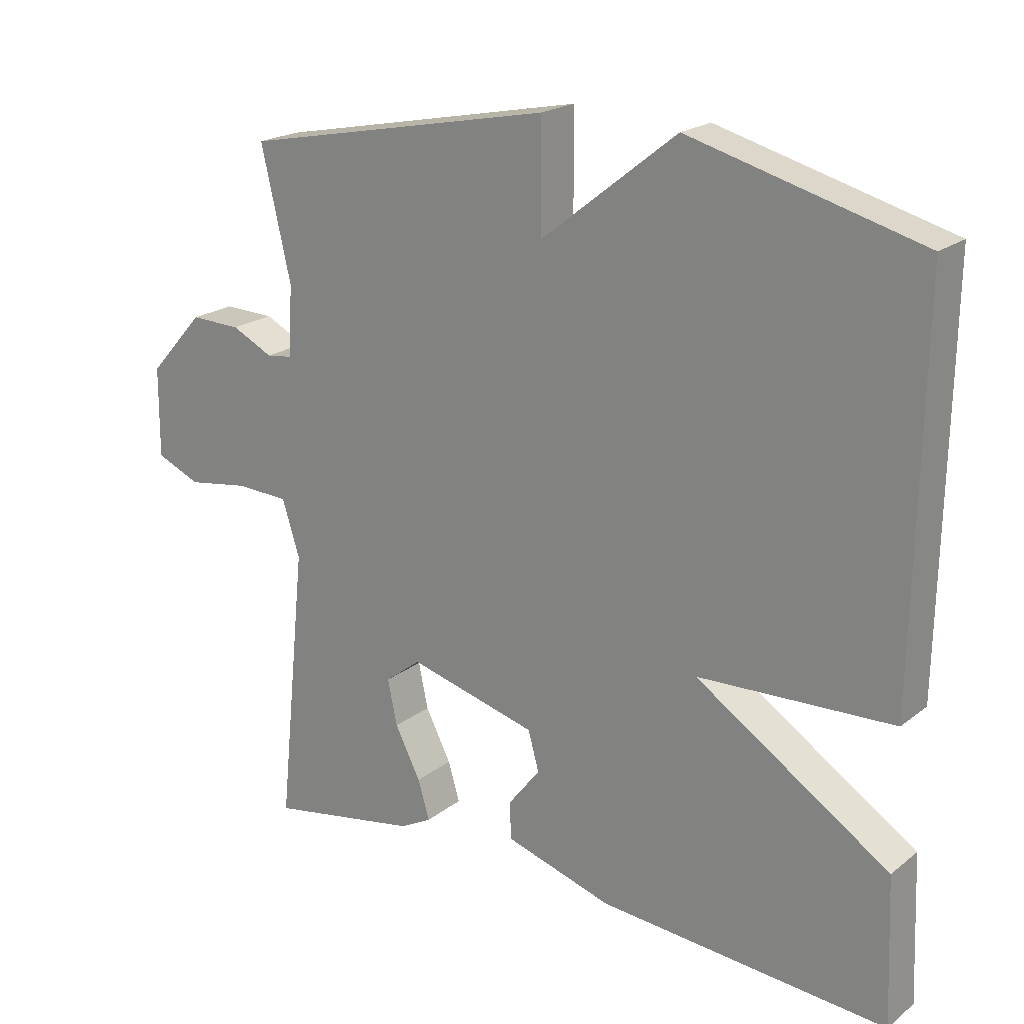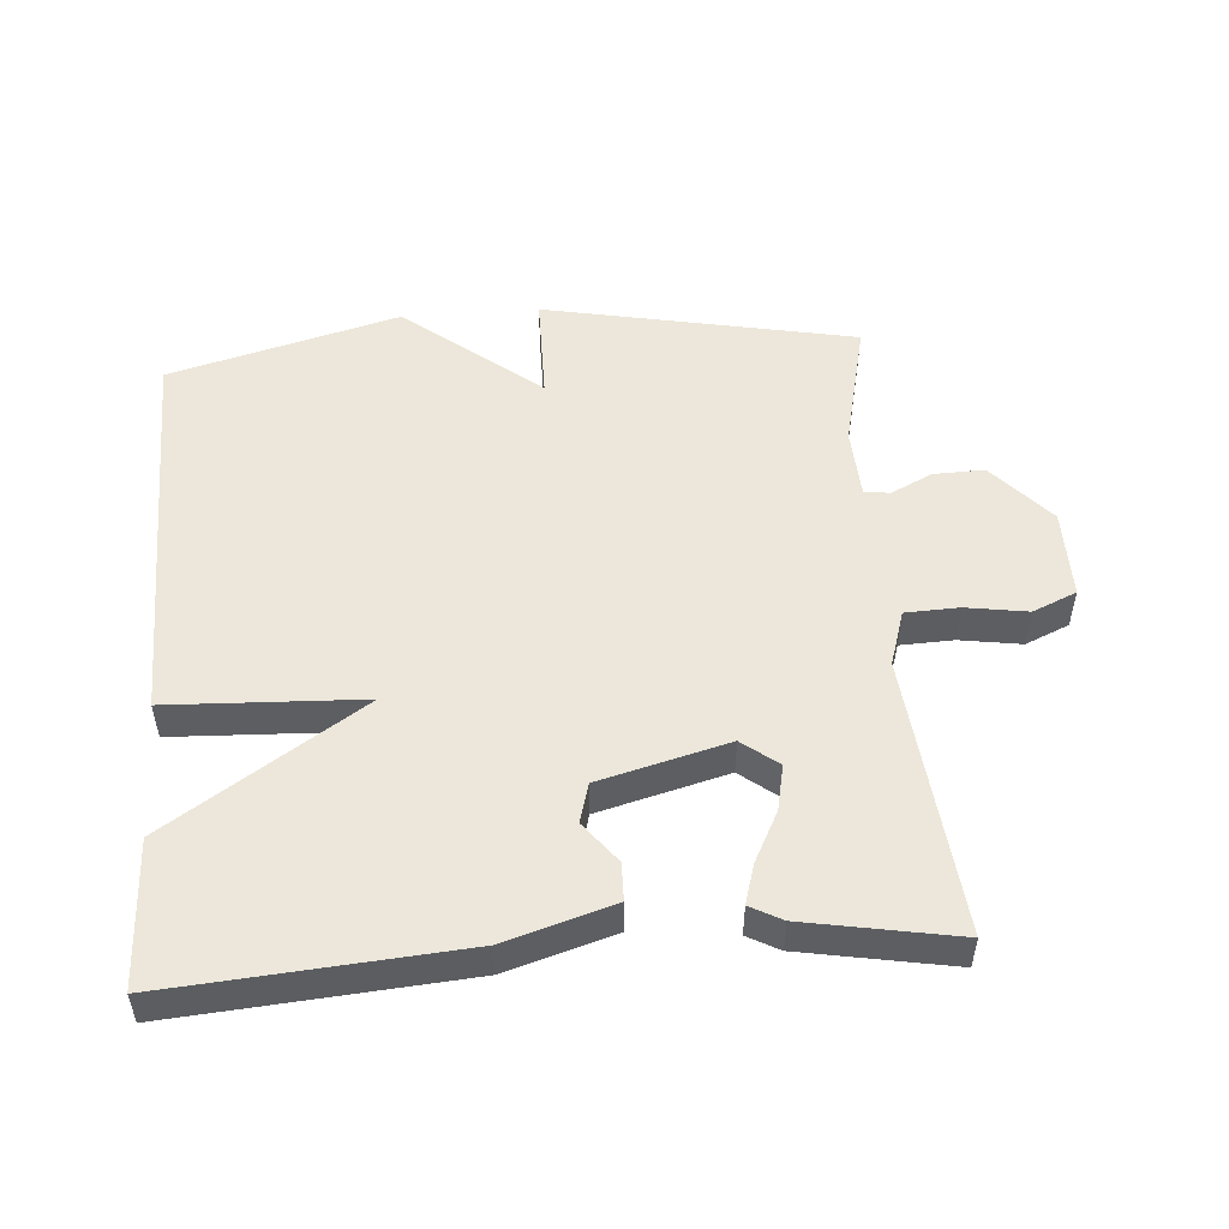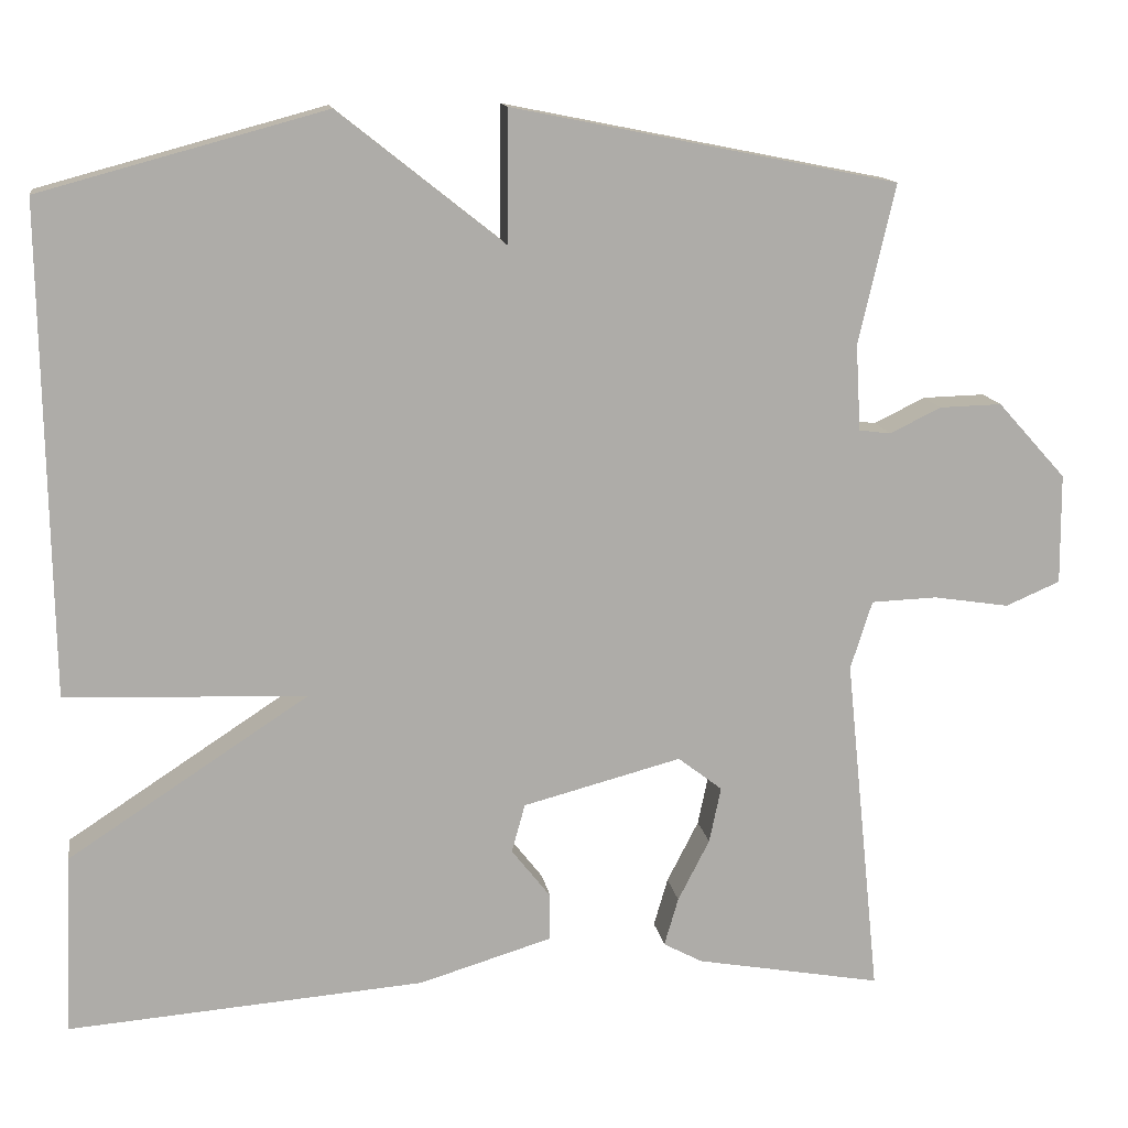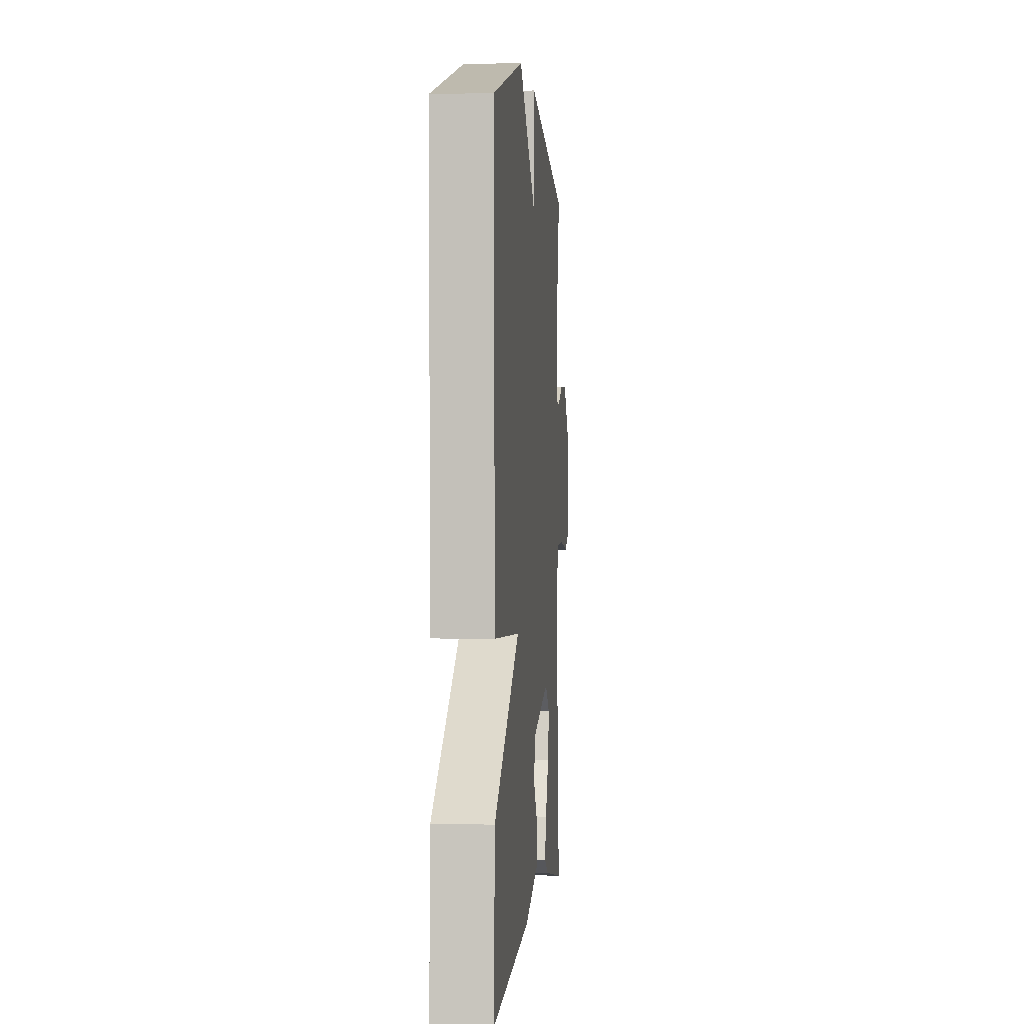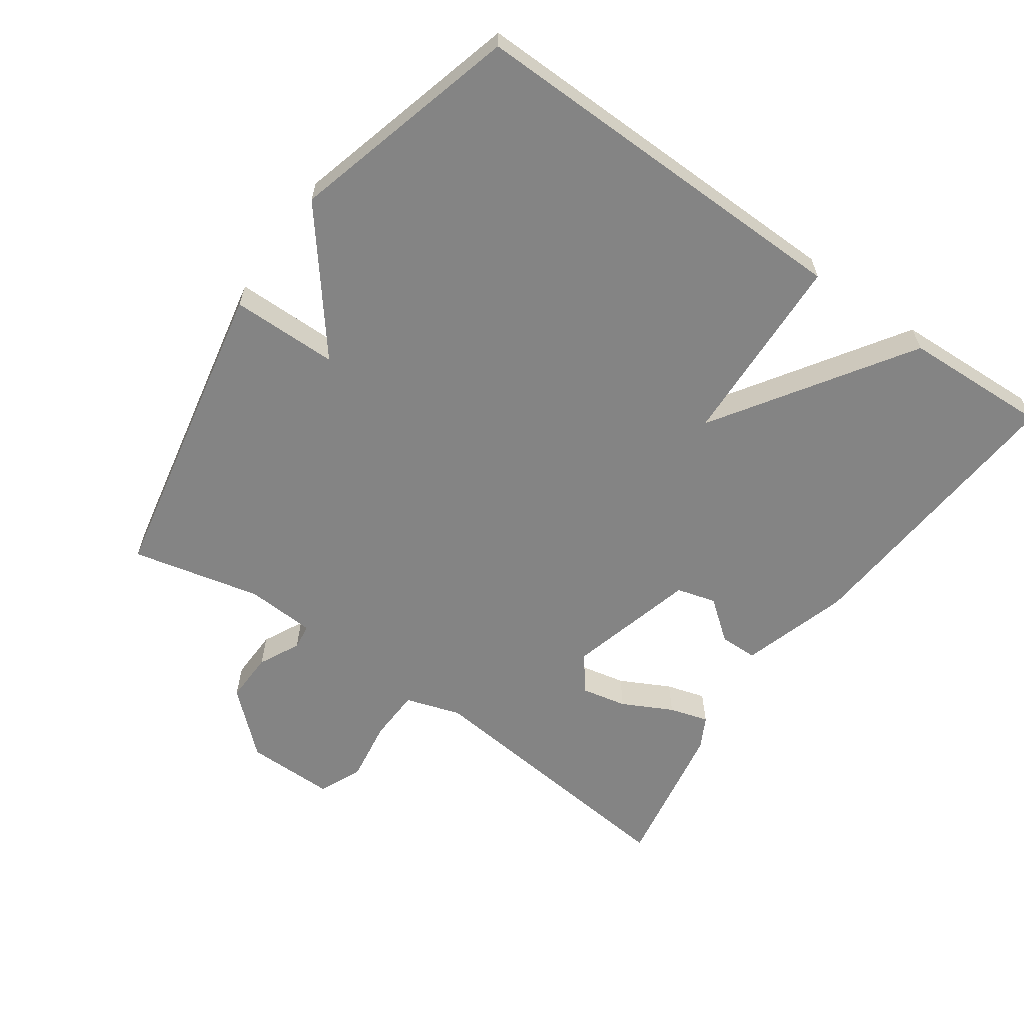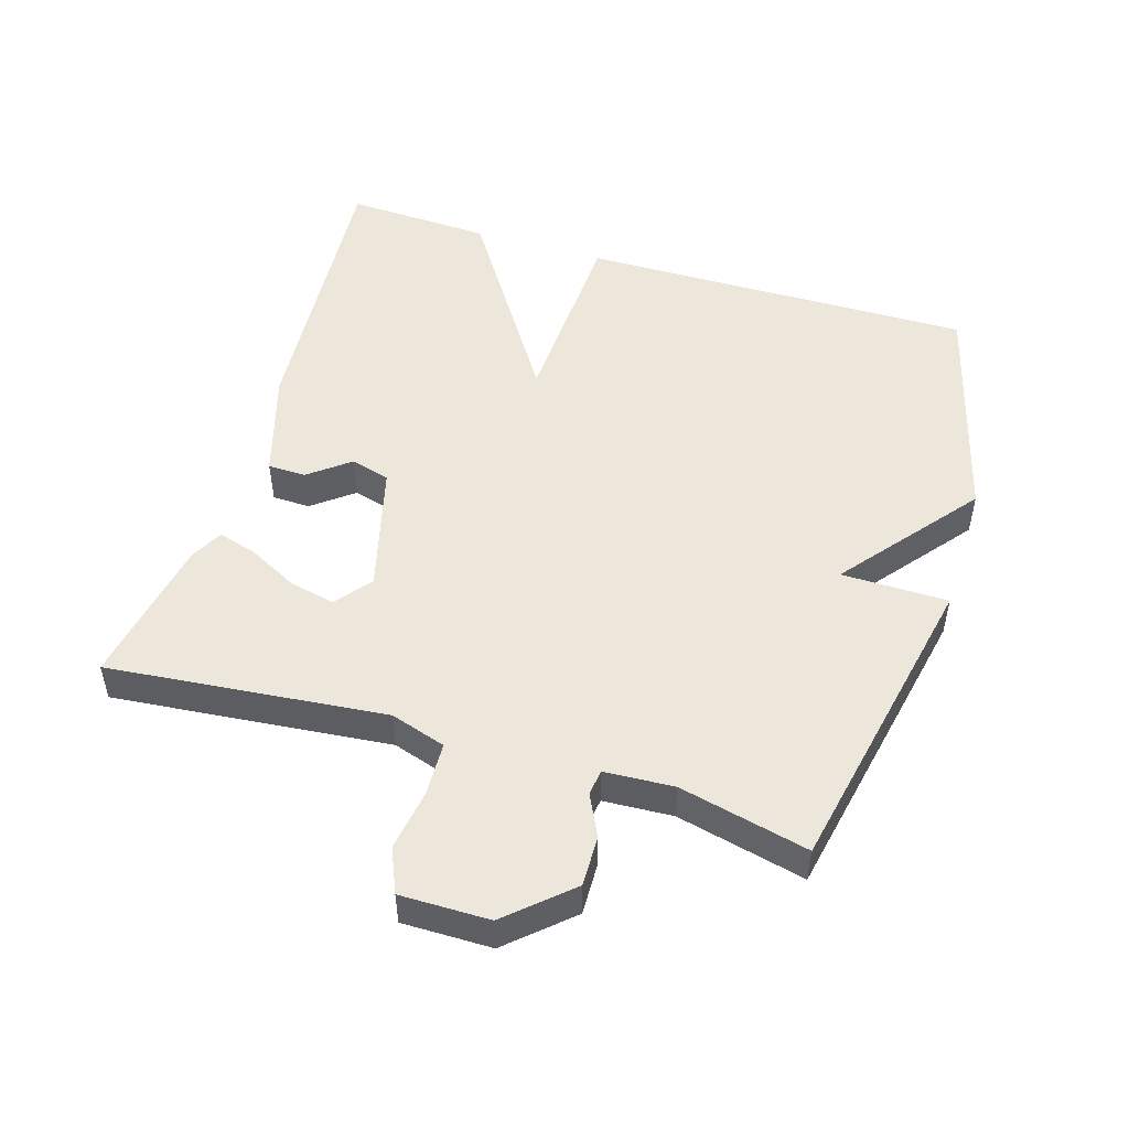
<metadata>
{"format":"obj","ext":"obj","renderer":"f3d","projection":"perspective","resolution":1024,"background":"white","views":[{"elev":20.6,"azim":36.2,"up":"+Z"},{"elev":51.7,"azim":175.7,"up":"+Y"},{"elev":13.4,"azim":171.3,"up":"+Z"},{"elev":0.6,"azim":95.1,"up":"+Z"},{"elev":-61.4,"azim":54.8,"up":"+Y"},{"elev":50.4,"azim":-72.8,"up":"+Y"}]}
</metadata>
<code>
v 0.5 0.07 0.5
v 0.491 0.07 -0.084
v 0.204 0.07 -0.096
v 0.491 0.07 -0.284
v 0.5 0.07 -0.5
v 0.073 0.07 -0.467
v -0.086 0.07 -0.419
v -0.087 0.07 -0.363
v -0.04 0.07 -0.303
v -0.056 0.07 -0.245
v -0.246 0.07 -0.195
v -0.299 0.07 -0.236
v -0.285 0.07 -0.303
v -0.247 0.07 -0.377
v -0.23 0.07 -0.435
v -0.277 0.07 -0.46
v -0.5 0.07 -0.5
v -0.458 0.07 -0.089
v -0.484 0.07 -0.007
v -0.563 0.07 -0.004
v -0.654 0.07 -0.018
v -0.719 0.07 0.01
v -0.718 0.07 0.142
v -0.636 0.07 0.233
v -0.561 0.07 0.231
v -0.5 0.07 0.201
v -0.462 0.07 0.206
v -0.456 0.07 0.309
v -0.5 0.07 0.5
v -0.04 0.07 0.592
v -0.039 0.07 0.434
v 0.16 0.07 0.592
v 0.5 0 0.5
v 0.491 0 -0.084
v 0.204 0 -0.096
v 0.491 0 -0.284
v 0.5 0 -0.5
v 0.073 0 -0.467
v -0.086 0 -0.419
v -0.087 0 -0.363
v -0.04 0 -0.303
v -0.056 0 -0.245
v -0.246 0 -0.195
v -0.299 0 -0.236
v -0.285 0 -0.303
v -0.247 0 -0.377
v -0.23 0 -0.435
v -0.277 0 -0.46
v -0.5 0 -0.5
v -0.458 0 -0.089
v -0.484 0 -0.007
v -0.563 0 -0.004
v -0.654 0 -0.018
v -0.719 0 0.01
v -0.718 0 0.142
v -0.636 0 0.233
v -0.561 0 0.231
v -0.5 0 0.201
v -0.462 0 0.206
v -0.456 0 0.309
v -0.5 0 0.5
v -0.04 0 0.592
v -0.039 0 0.434
v 0.16 0 0.592
f 1 2 3
f 32 1 3
f 31 32 3
f 28 29 30 31
f 27 28 31 3
f 3 4 5
f 27 3 5
f 26 27 5
f 24 25 26
f 23 24 26
f 22 23 26
f 21 22 26
f 20 21 26
f 19 20 26
f 18 19 26
f 16 17 18
f 15 16 18
f 14 15 18
f 13 14 18
f 12 13 18 26
f 11 12 26
f 10 11 26
f 7 8 9
f 6 7 9
f 5 6 9
f 5 9 10
f 5 10 26
f 35 34 33
f 35 33 64
f 35 64 63
f 63 62 61 60
f 35 63 60 59
f 37 36 35
f 37 35 59
f 37 59 58
f 58 57 56
f 58 56 55
f 58 55 54
f 58 54 53
f 58 53 52
f 58 52 51
f 58 51 50
f 50 49 48
f 50 48 47
f 50 47 46
f 50 46 45
f 58 50 45 44
f 58 44 43
f 58 43 42
f 41 40 39
f 41 39 38
f 41 38 37
f 42 41 37
f 58 42 37
f 1 33 34 2
f 2 34 35 3
f 3 35 36 4
f 4 36 37 5
f 5 37 38 6
f 6 38 39 7
f 7 39 40 8
f 8 40 41 9
f 9 41 42 10
f 10 42 43 11
f 11 43 44 12
f 12 44 45 13
f 13 45 46 14
f 14 46 47 15
f 15 47 48 16
f 16 48 49 17
f 17 49 50 18
f 18 50 51 19
f 19 51 52 20
f 20 52 53 21
f 21 53 54 22
f 22 54 55 23
f 23 55 56 24
f 24 56 57 25
f 25 57 58 26
f 26 58 59 27
f 27 59 60 28
f 28 60 61 29
f 29 61 62 30
f 30 62 63 31
f 31 63 64 32
f 32 64 33 1

</code>
